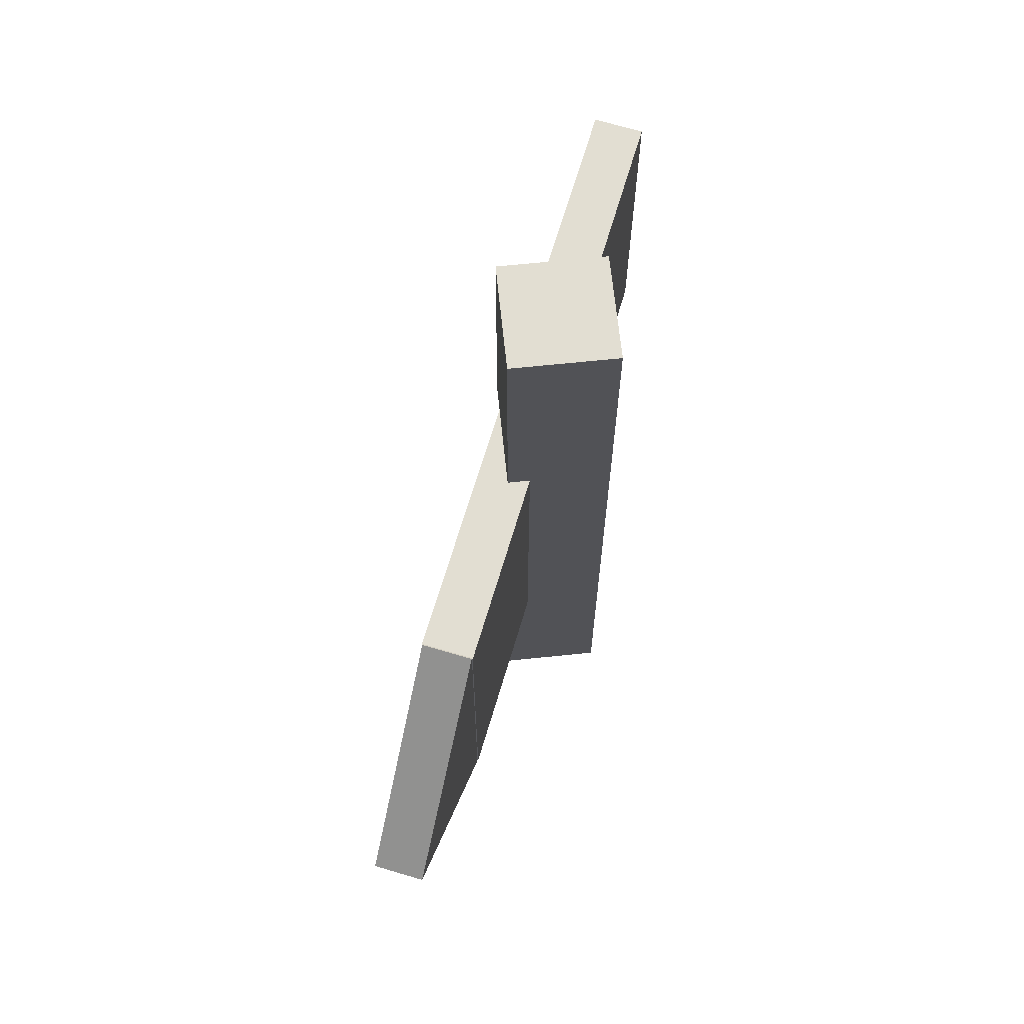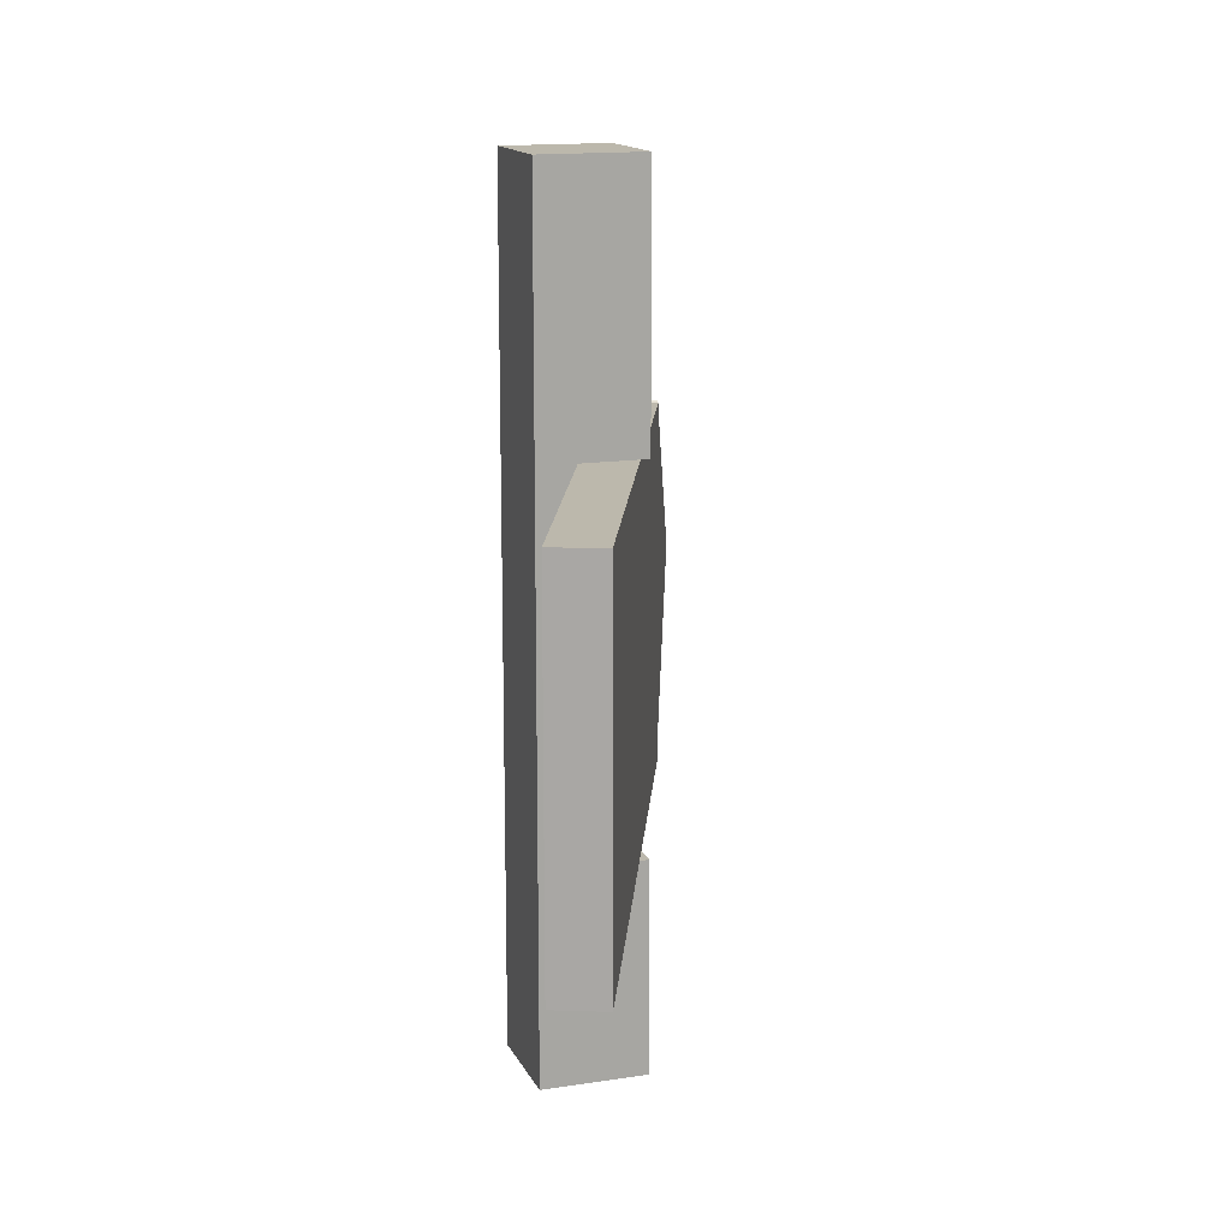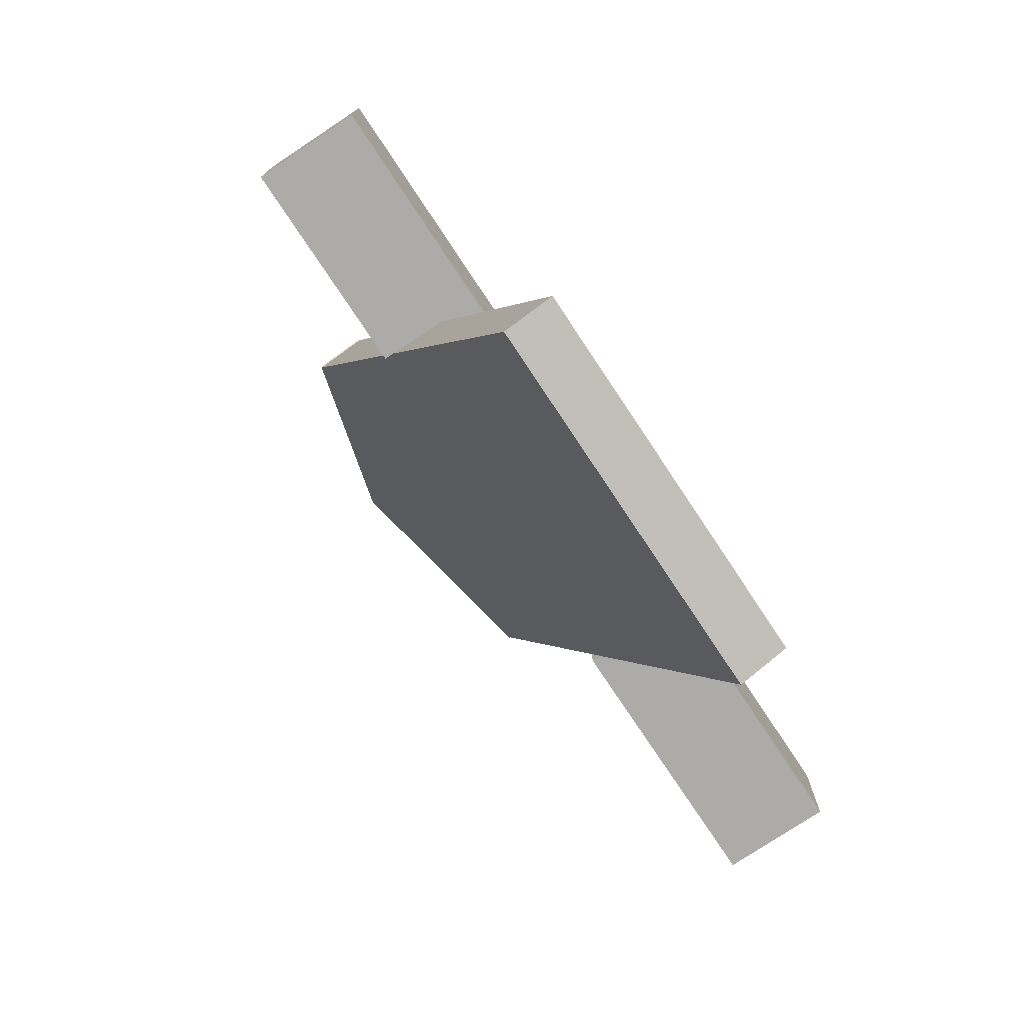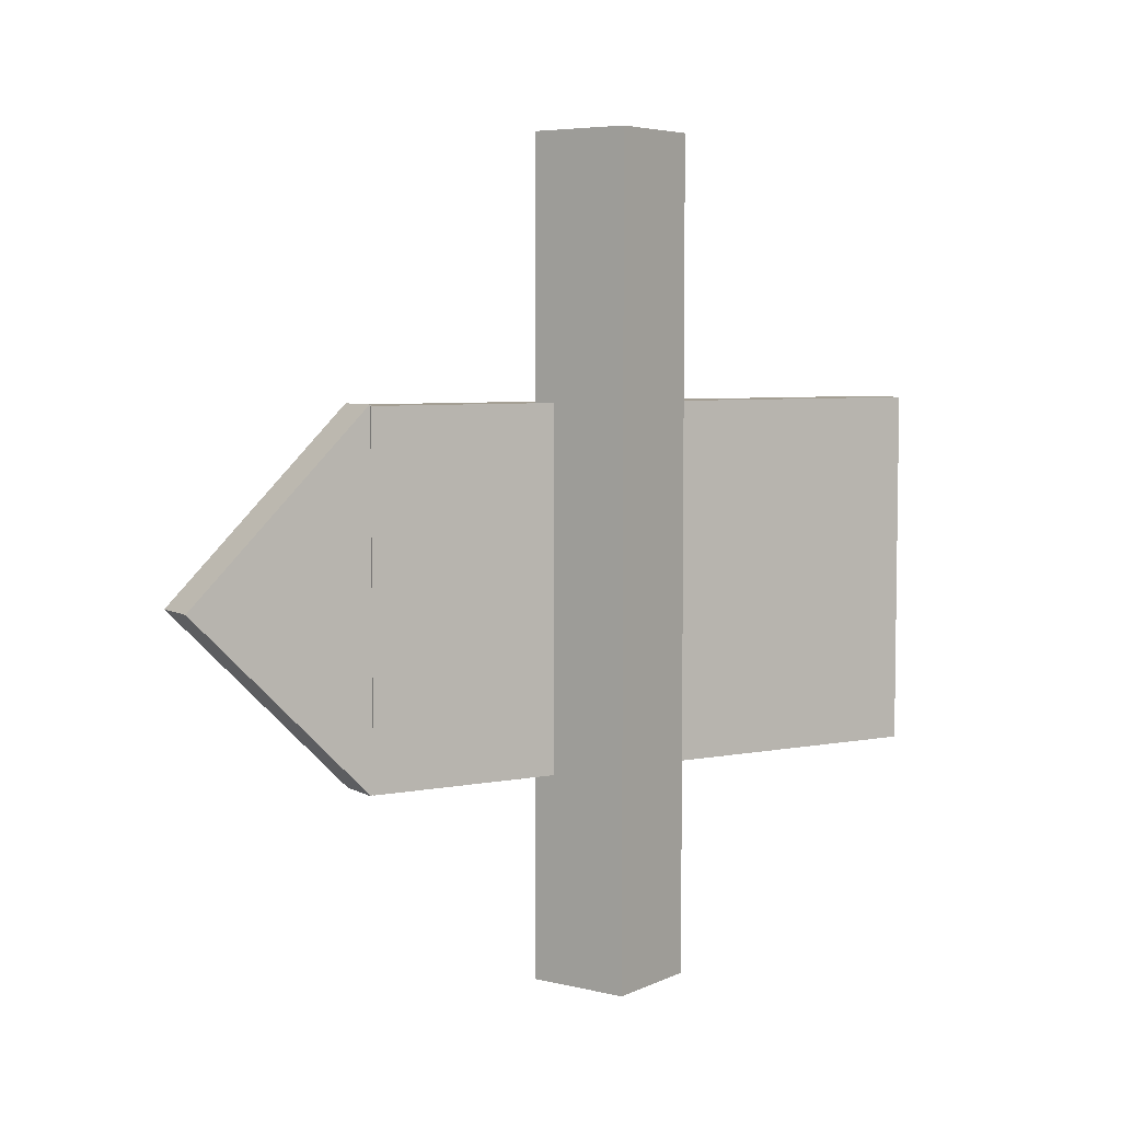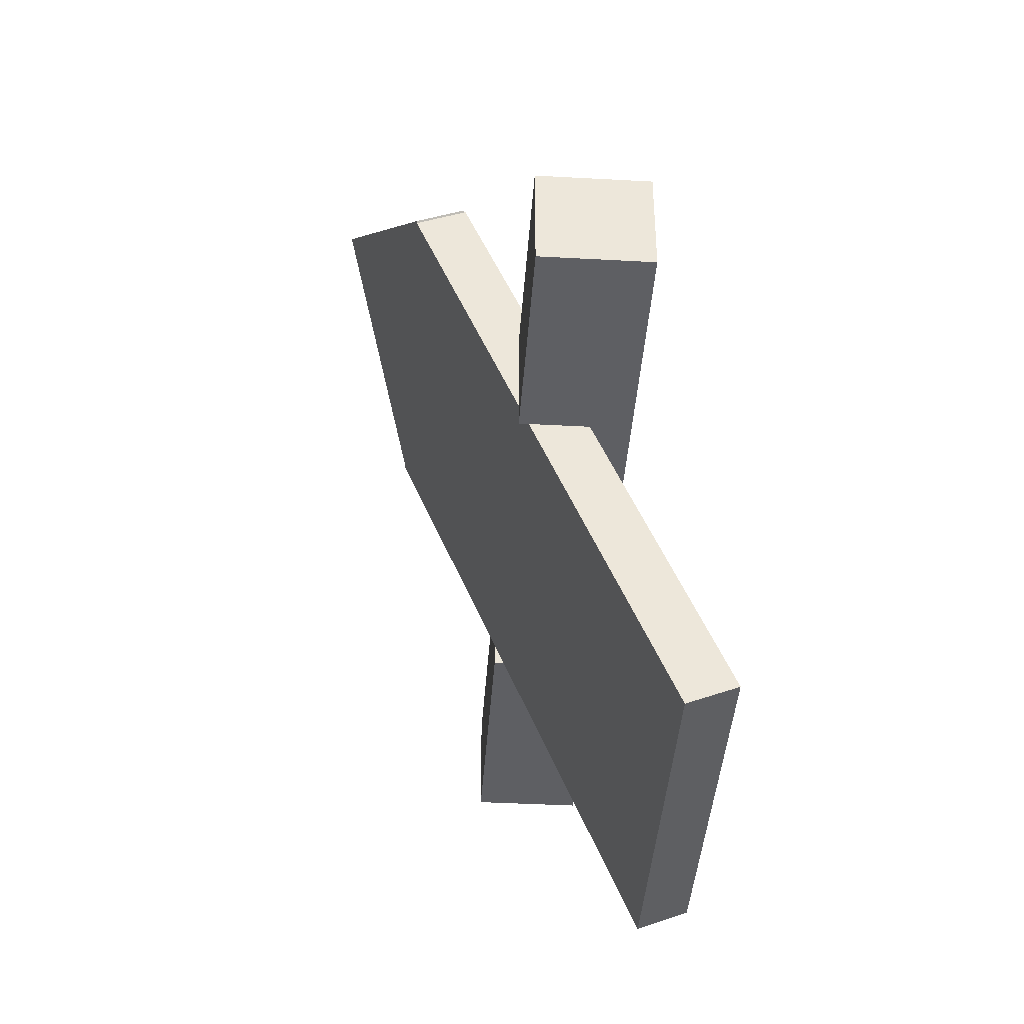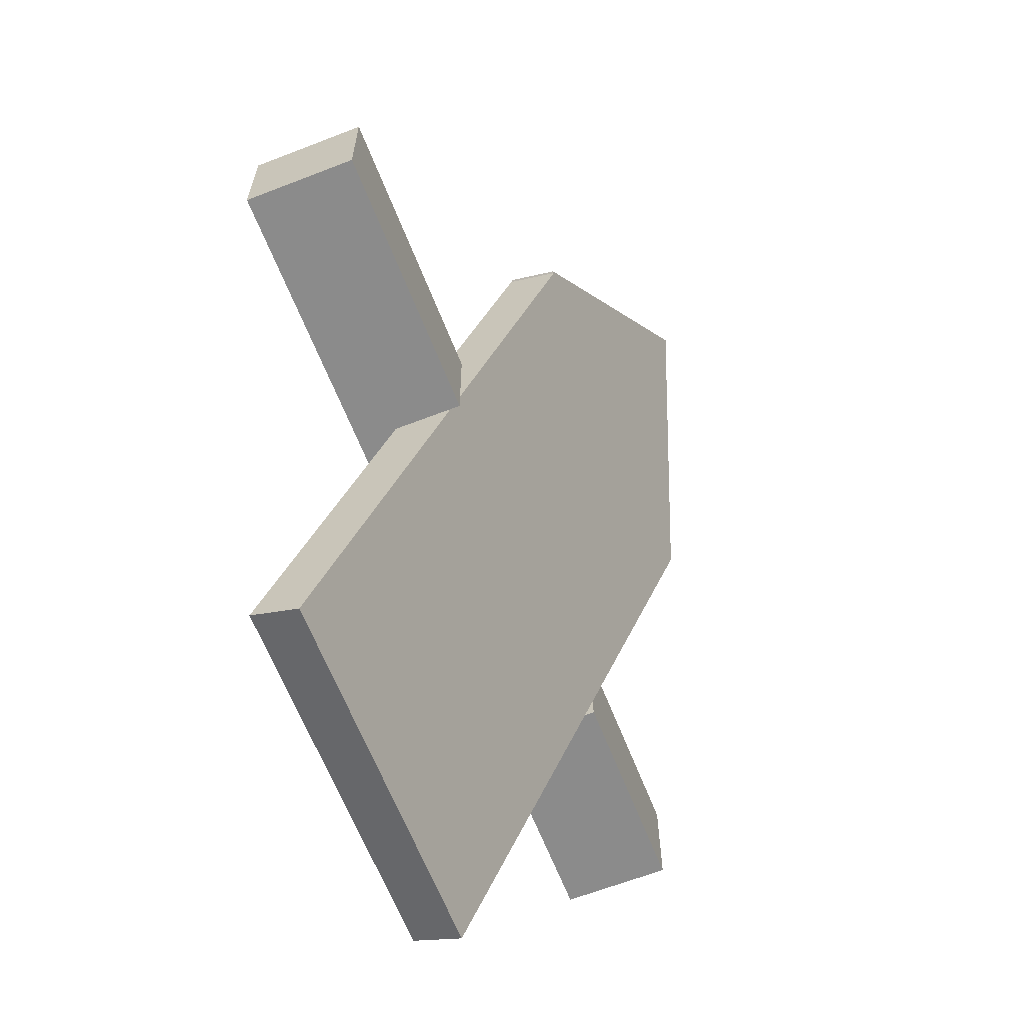
<metadata>
{"format":"obj","ext":"obj","renderer":"f3d","projection":"perspective","resolution":1024,"background":"white","views":[{"elev":67.8,"azim":-5.9,"up":"+Y"},{"elev":14.6,"azim":161.5,"up":"+Y"},{"elev":-76.3,"azim":33.6,"up":"+Z"},{"elev":5.5,"azim":36.3,"up":"+Y"},{"elev":-40.9,"azim":-3.8,"up":"+Z"},{"elev":-63.9,"azim":-158.6,"up":"+Z"}]}
</metadata>
<code>
o cube
v 0.2882 0.4683 0.9856
v 0.3728 0.6892 0.7814
v 0.3721 0.249 0.783
v 0.4567 0.47 0.5789
v 0.3168 0.6892 0.7583
v 0.2323 0.4683 0.9624
v 0.4007 0.47 0.5557
v 0.3162 0.249 0.7599
f 4 7 5 2
f 3 4 2 1
f 8 3 1 6
f 7 8 6 5
f 6 1 2 5
f 7 4 3 8
o cube
v 0.5625 0.25 0.5625
v 0.5625 0.25 0.4375
v 0.5625 0 0.5625
v 0.5625 0 0.4375
v 0.4375 0.25 0.4375
v 0.4375 0.25 0.5625
v 0.4375 0 0.4375
v 0.4375 0 0.5625
f 12 15 13 10
f 11 12 10 9
f 16 11 9 14
f 15 16 14 13
f 14 9 10 13
f 15 12 11 16
o cube
v 0.3739 0.6875 0.7811
v 0.661 0.6875 0.08824
v 0.3739 0.25 0.7811
v 0.661 0.25 0.08824
v 0.6032 0.6875 0.06432
v 0.3162 0.6875 0.7572
v 0.6032 0.25 0.06432
v 0.3162 0.25 0.7572
f 20 23 21 18
f 19 20 18 17
f 24 19 17 22
f 23 24 22 21
f 22 17 18 21
f 23 20 19 24
o cube
v 0.5625 1 0.5625
v 0.5625 1 0.4375
v 0.5625 0.6875 0.5625
v 0.5625 0.6875 0.4375
v 0.4375 1 0.4375
v 0.4375 1 0.5625
v 0.4375 0.6875 0.4375
v 0.4375 0.6875 0.5625
f 28 31 29 26
f 27 28 26 25
f 32 27 25 30
f 31 32 30 29
f 30 25 26 29
f 31 28 27 32
o cube
v 0.5625 0.6875 0.5625
v 0.5625 0.6875 0.4375
v 0.5625 0.25 0.5625
v 0.5625 0.25 0.4375
v 0.4531 0.6875 0.4375
v 0.4531 0.6875 0.5625
v 0.4531 0.25 0.4375
v 0.4531 0.25 0.5625
f 36 39 37 34
f 35 36 34 33
f 40 35 33 38
f 39 40 38 37
f 38 33 34 37
f 39 36 35 40

</code>
